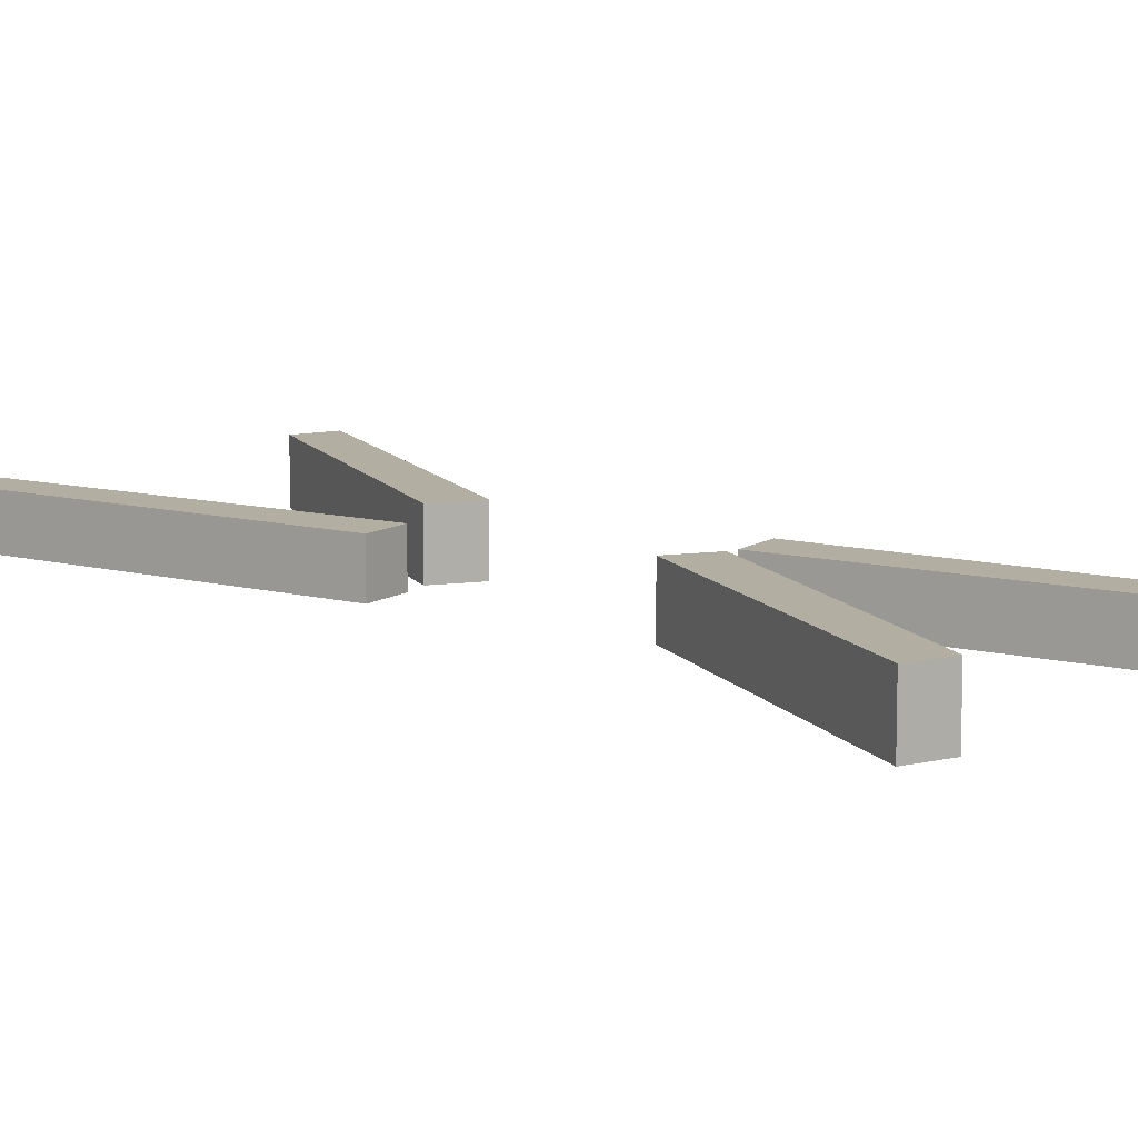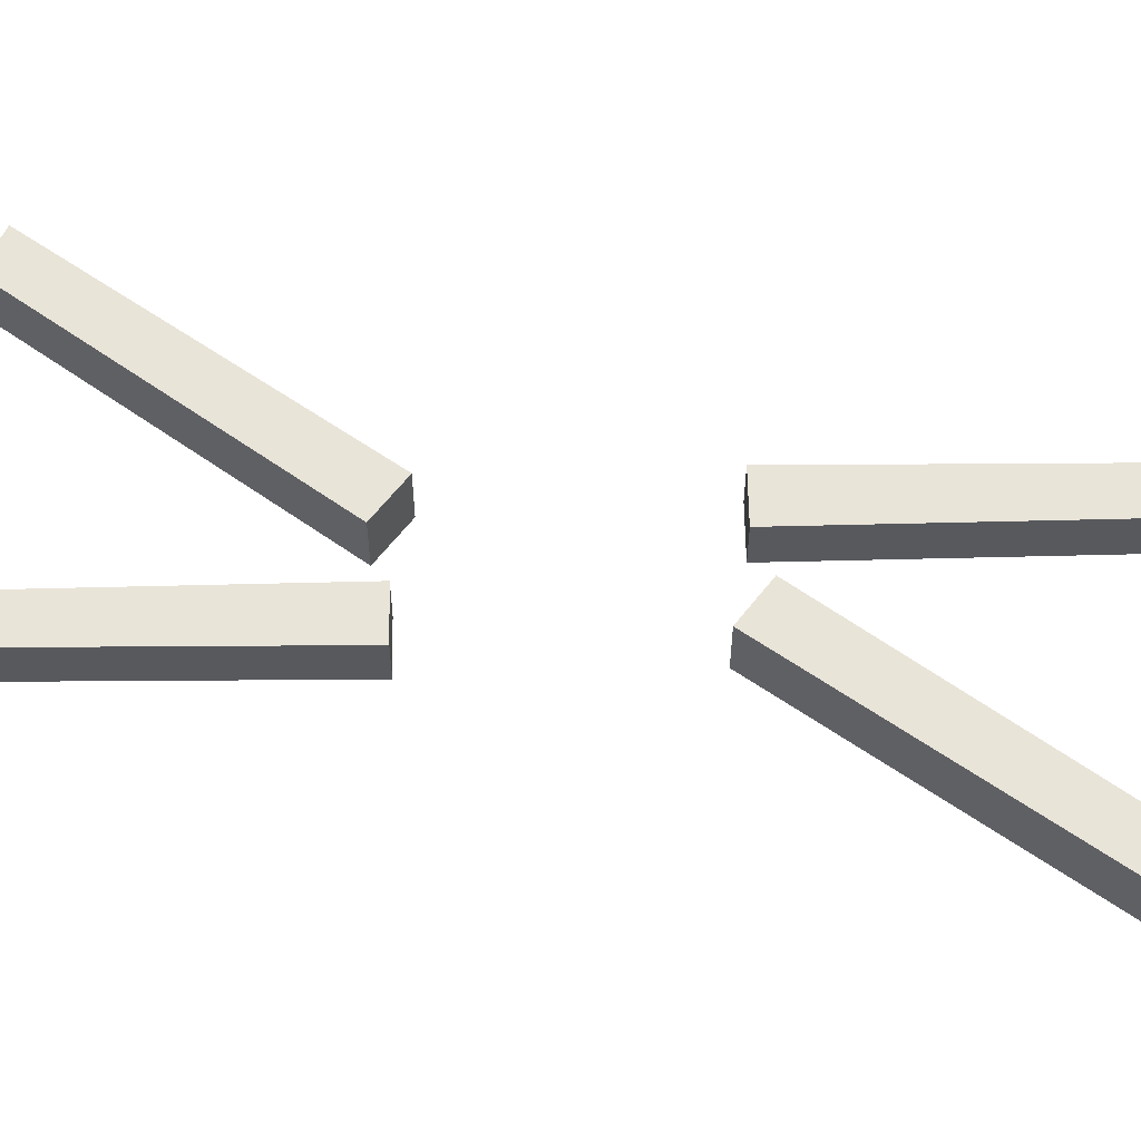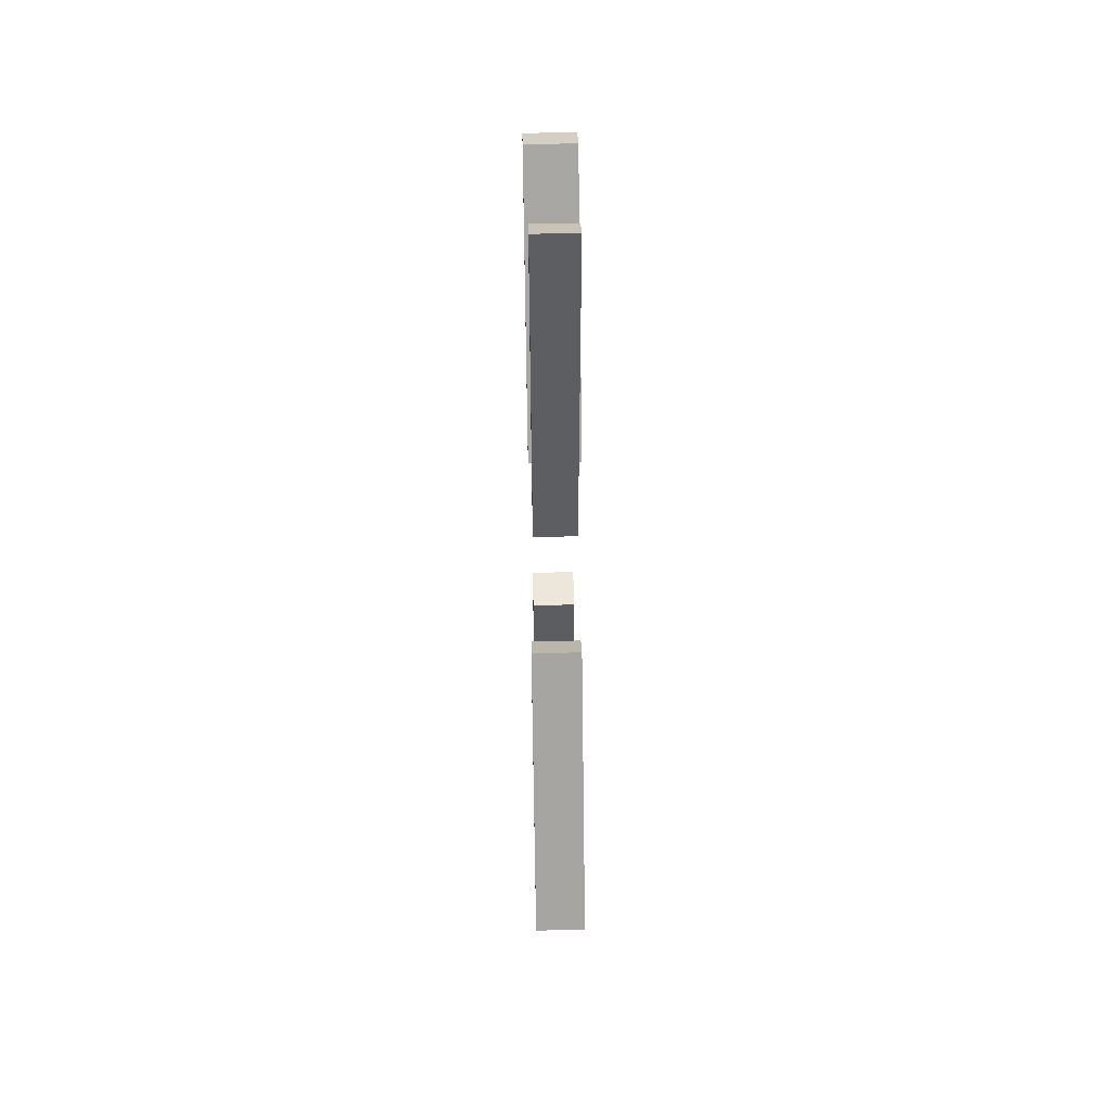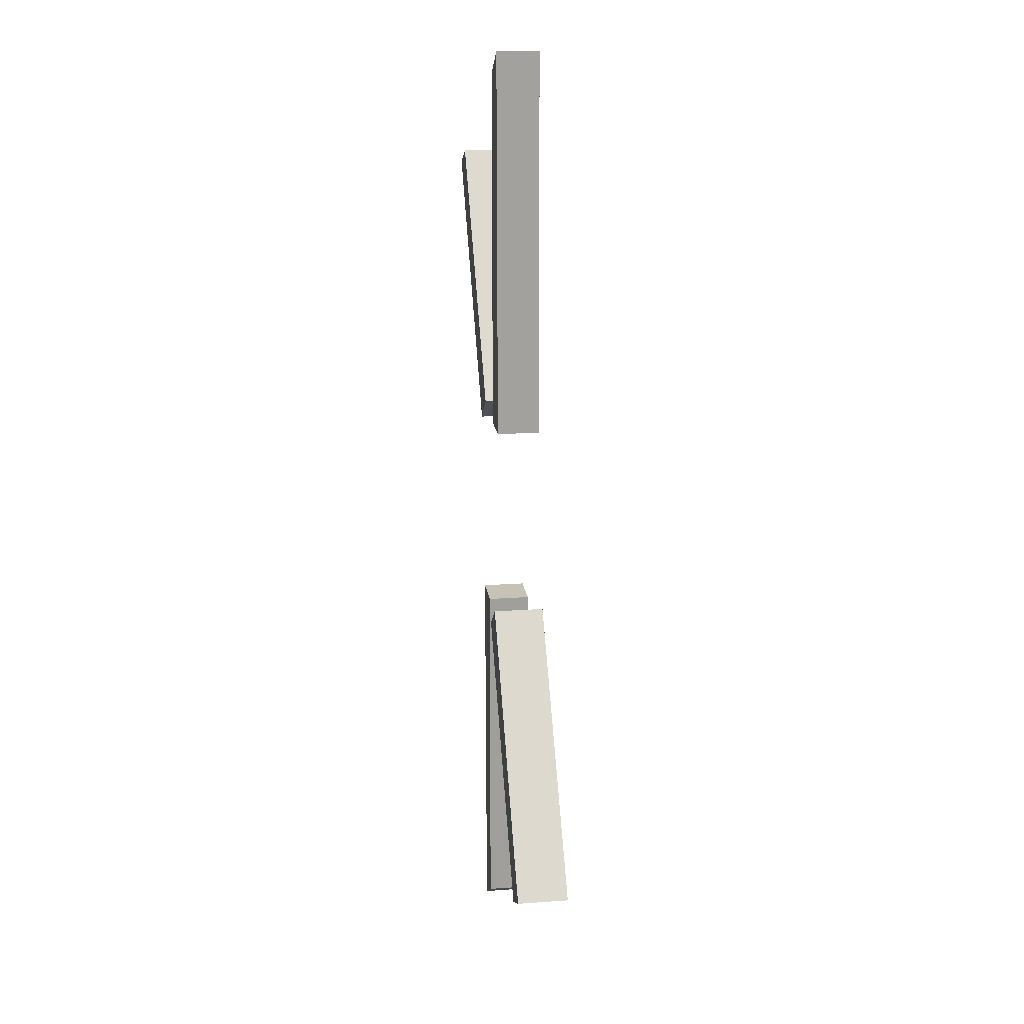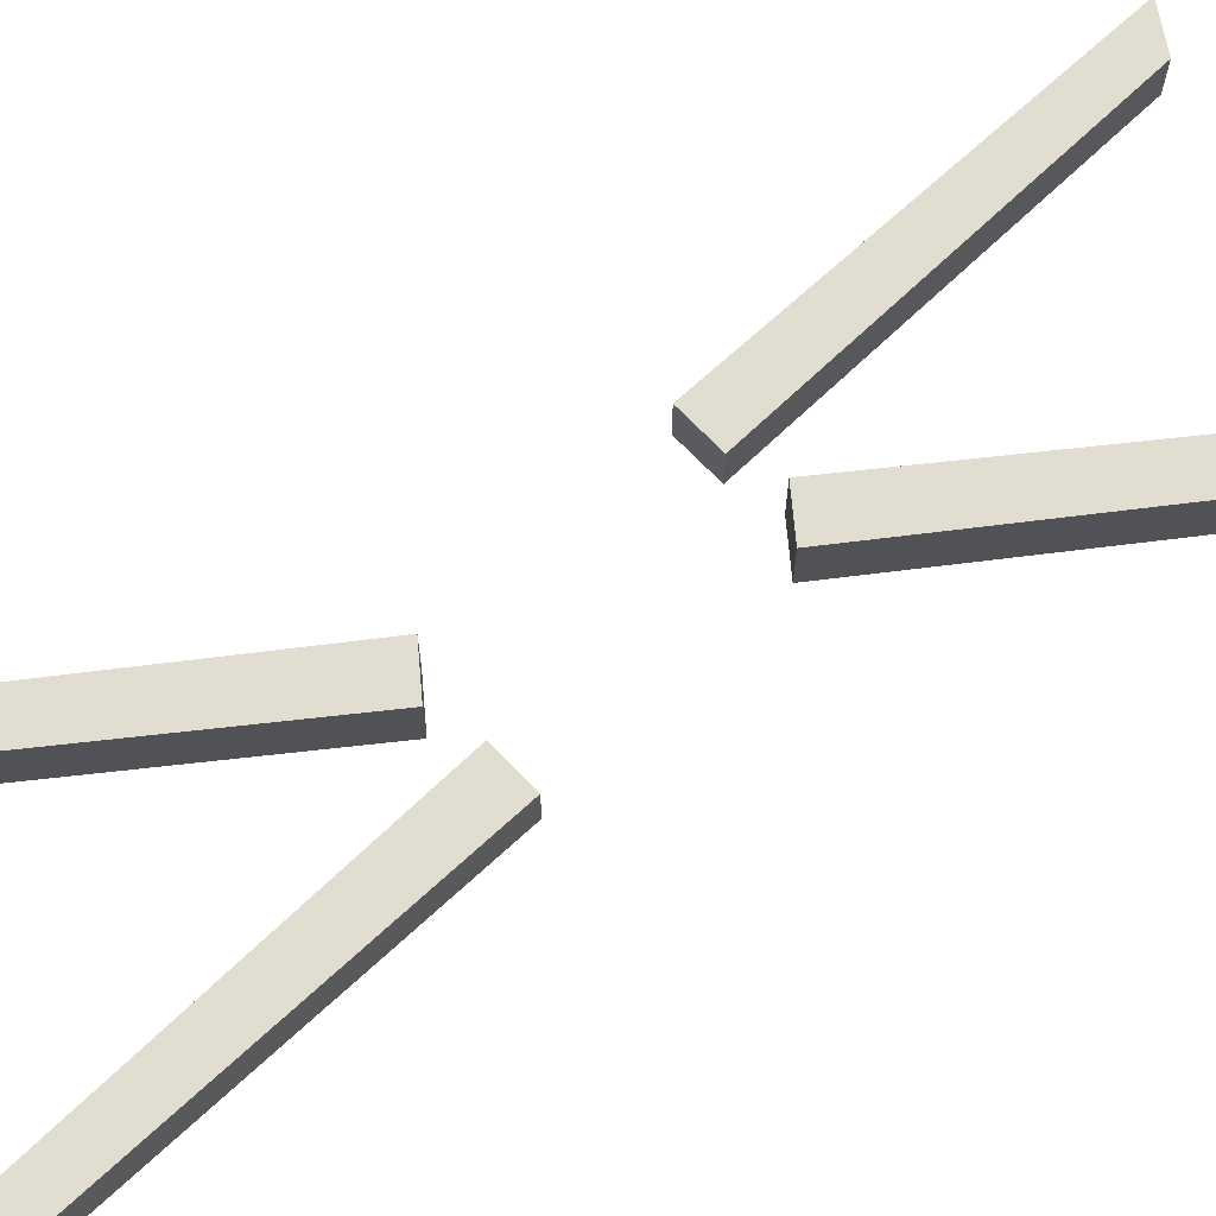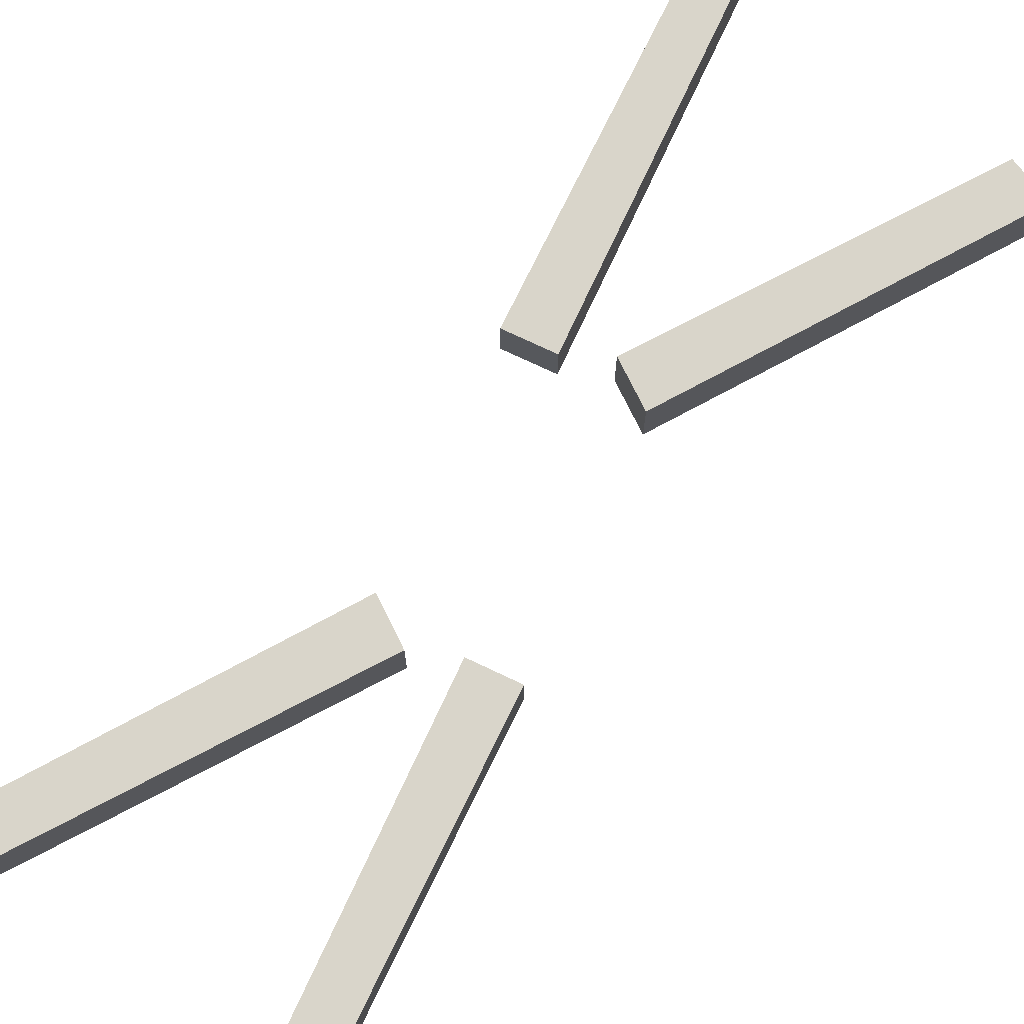
<metadata>
{"format":"obj","ext":"obj","renderer":"f3d","projection":"perspective","resolution":1024,"background":"white","views":[{"elev":10.7,"azim":122.7,"up":"+Y"},{"elev":60.5,"azim":88.9,"up":"+Y"},{"elev":52.6,"azim":88.7,"up":"+Z"},{"elev":18.9,"azim":82.3,"up":"+Z"},{"elev":68.4,"azim":46.5,"up":"+Y"},{"elev":74.4,"azim":-154.7,"up":"+Y"}]}
</metadata>
<code>
v -1.108 -20.45 6.588
v -2.943 -20.45 5.126
v -1.108 -17.61 6.588
v -2.943 -17.61 5.126
v -11.11 -17.61 19.82
v -13.06 -17.61 18.85
v -11.11 -20.45 19.82
v -13.06 -20.45 18.85
v 3.239 -20.28 5.843
v 0.8926 -20.28 5.843
v 3.239 -17.94 5.843
v 0.8926 -17.94 5.843
v 2.979 -17.94 27.17
v 1.012 -17.94 25.89
v 2.979 -20.28 27.17
v 1.012 -20.28 25.89
v 1.108 -20.45 -6.588
v 2.943 -20.45 -5.126
v 1.108 -17.61 -6.588
v 2.943 -17.61 -5.126
v 11.11 -17.61 -19.82
v 13.06 -17.61 -18.85
v 11.11 -20.45 -19.82
v 13.06 -20.45 -18.85
v -3.239 -20.28 -5.843
v -0.8926 -20.28 -5.843
v -3.239 -17.94 -5.843
v -0.8926 -17.94 -5.843
v -2.979 -17.94 -27.17
v -1.012 -17.94 -25.89
v -2.979 -20.28 -27.17
v -1.012 -20.28 -25.89
f 1 2 4 3
f 3 4 6 5
f 5 6 8 7
f 7 8 2 1
f 2 8 6 4
f 7 1 3 5
f 9 10 12 11
f 11 12 14 13
f 13 14 16 15
f 15 16 10 9
f 10 16 14 12
f 15 9 11 13
f 17 18 20 19
f 19 20 22 21
f 21 22 24 23
f 23 24 18 17
f 18 24 22 20
f 23 17 19 21
f 25 26 28 27
f 27 28 30 29
f 29 30 32 31
f 31 32 26 25
f 26 32 30 28
f 31 25 27 29

</code>
